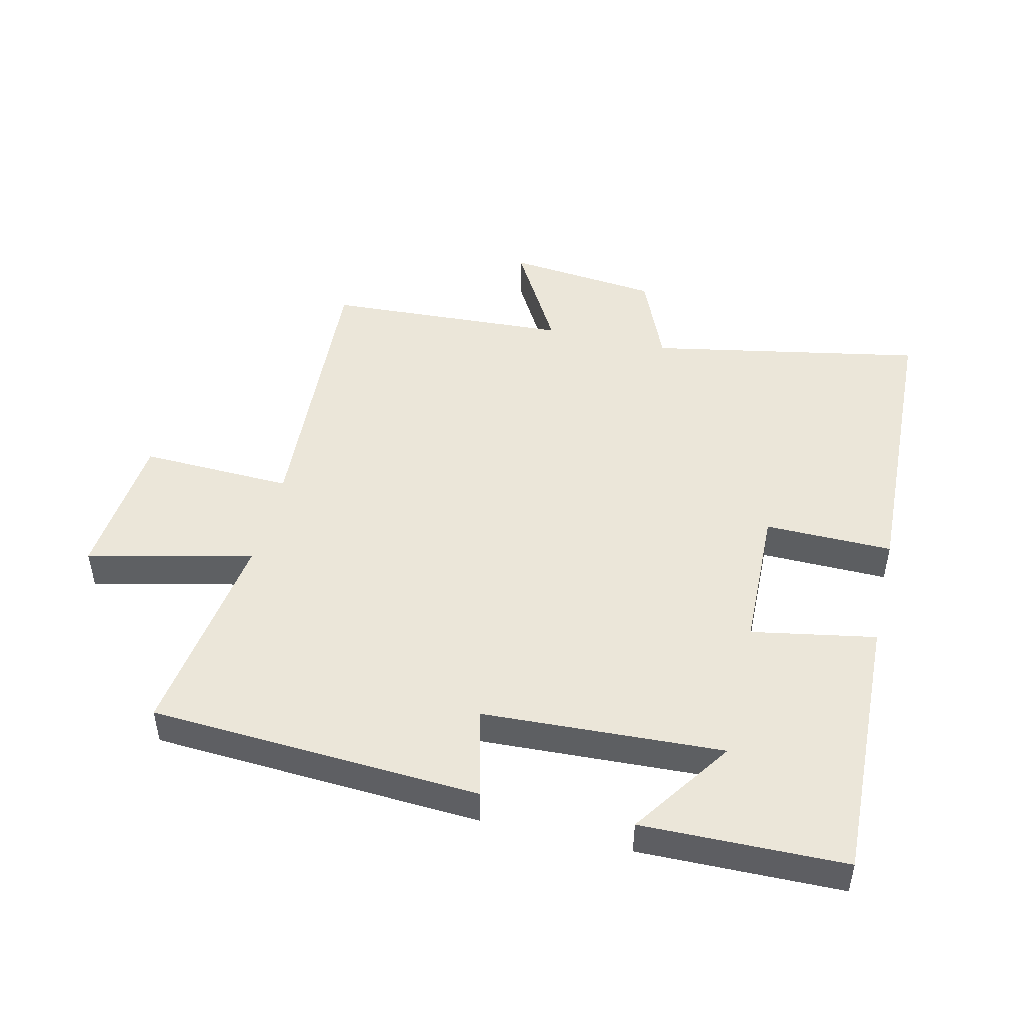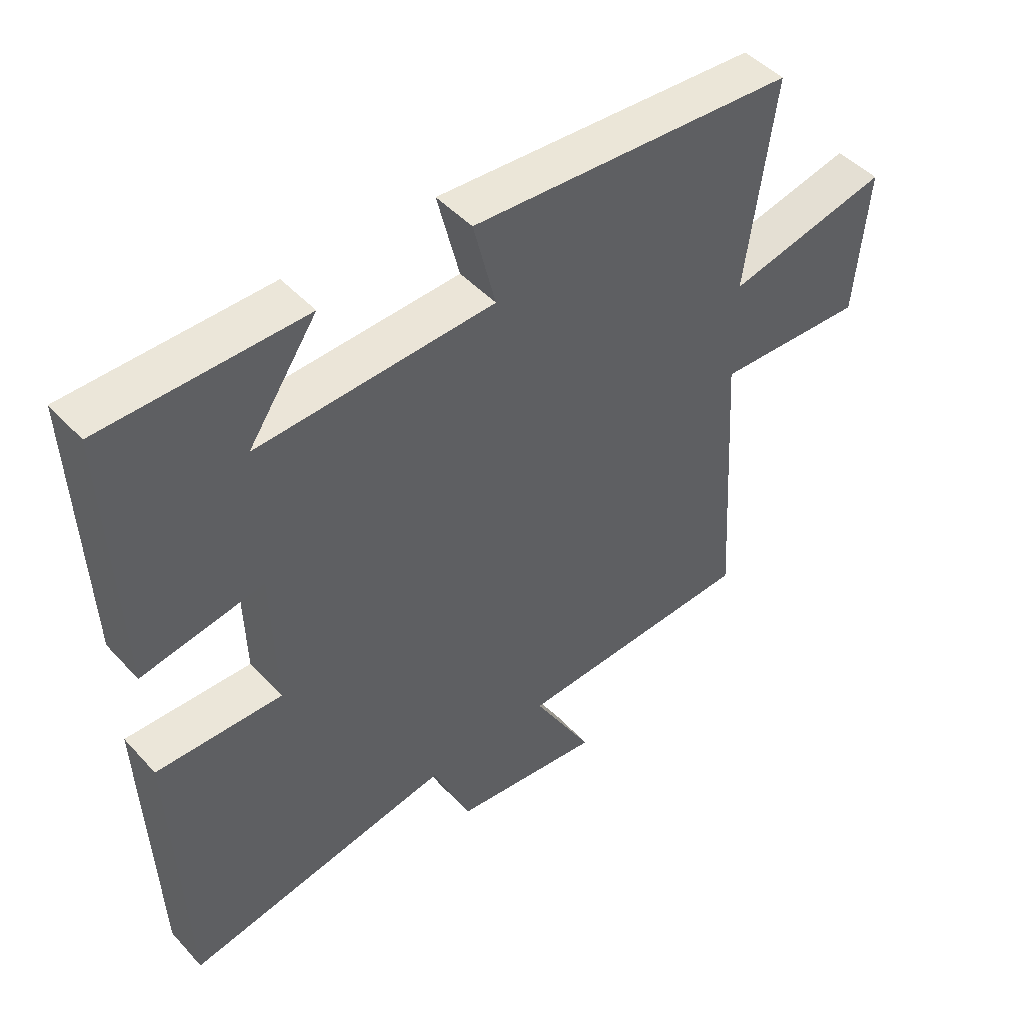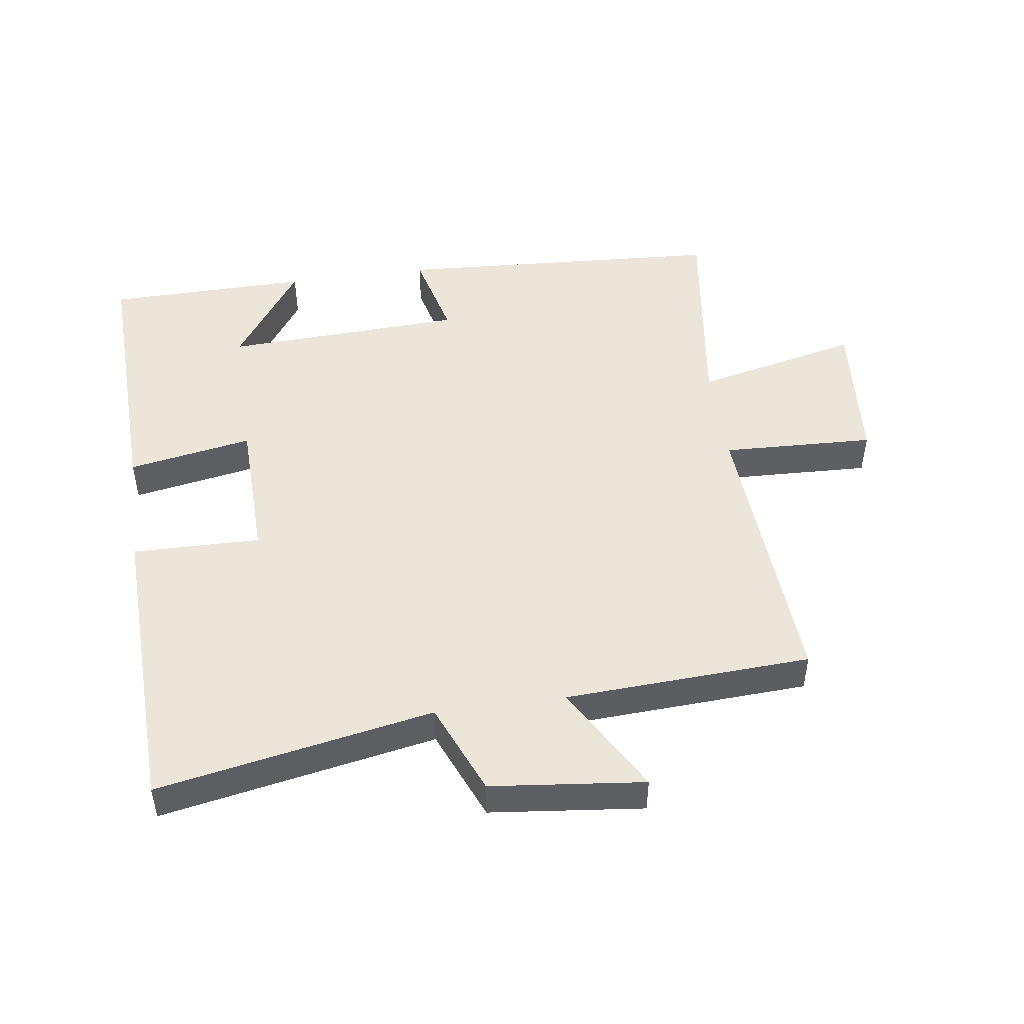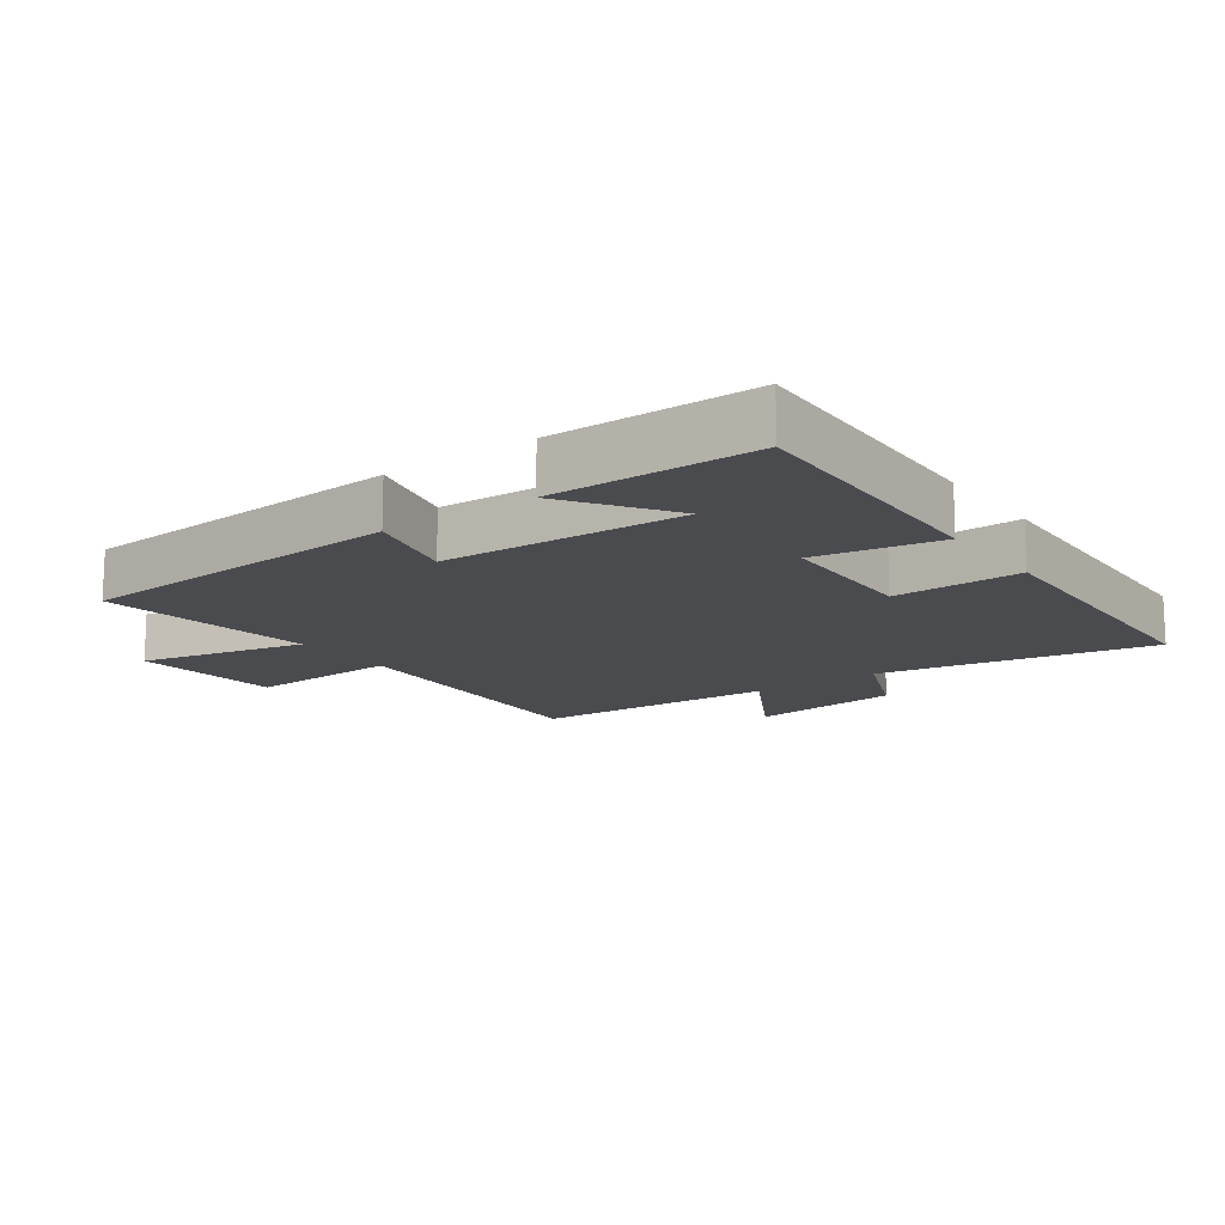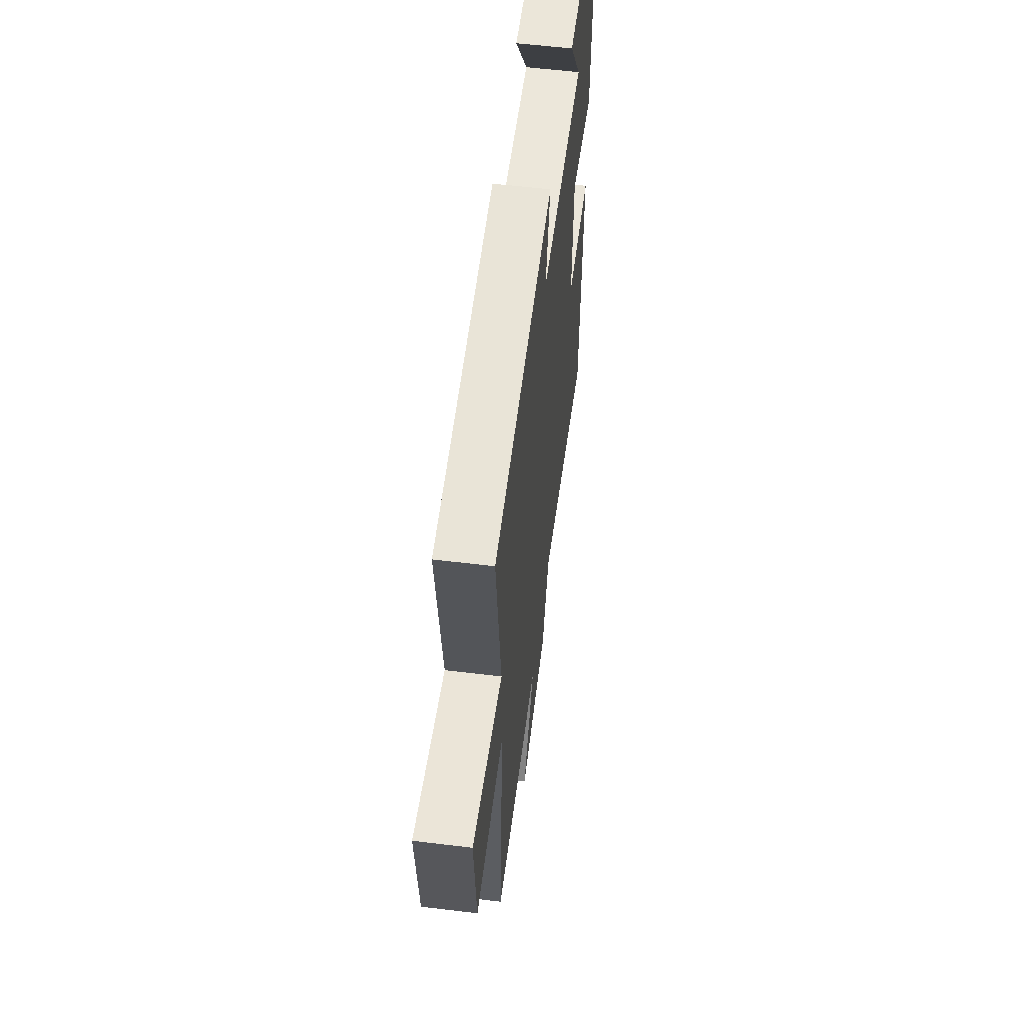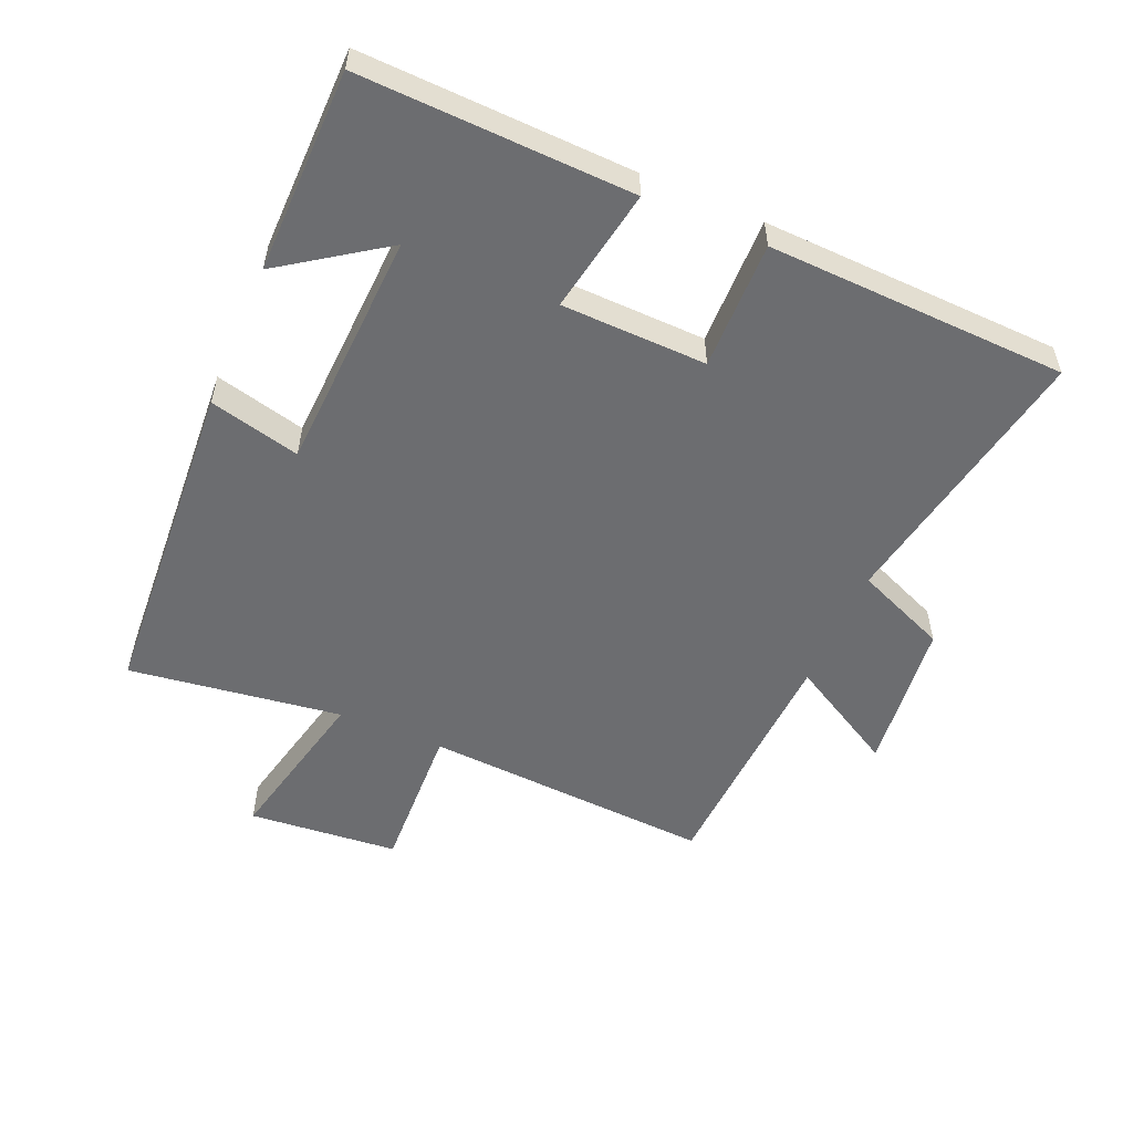
<metadata>
{"format":"obj","ext":"obj","renderer":"f3d","projection":"perspective","resolution":1024,"background":"white","views":[{"elev":47.5,"azim":13.3,"up":"+Y"},{"elev":46.9,"azim":140.1,"up":"+Z"},{"elev":48.4,"azim":172.0,"up":"+Y"},{"elev":-14.3,"azim":36.1,"up":"+Y"},{"elev":57.4,"azim":-82.8,"up":"+Z"},{"elev":-54.0,"azim":66.9,"up":"+Y"}]}
</metadata>
<code>
v 0.483 0.07 -0.581
v 0.056 0.07 -0.5
v -0.004 0.07 -0.643
v -0.242 0.07 -0.669
v -0.146 0.07 -0.5
v -0.528 0.07 -0.48
v -0.5 0.07 -0.028
v -0.737 0.07 -0.037
v -0.757 0.07 0.197
v -0.5 0.07 0.138
v -0.545 0.07 0.47
v -0.031 0.07 0.5
v -0.066 0.07 0.359
v 0.308 0.07 0.341
v 0.199 0.07 0.5
v 0.515 0.07 0.495
v 0.5 0.07 0.073
v 0.307 0.07 0.108
v 0.301 0.07 -0.118
v 0.5 0.07 -0.115
v 0.483 0 -0.581
v 0.056 0 -0.5
v -0.004 0 -0.643
v -0.242 0 -0.669
v -0.146 0 -0.5
v -0.528 0 -0.48
v -0.5 0 -0.028
v -0.737 0 -0.037
v -0.757 0 0.197
v -0.5 0 0.138
v -0.545 0 0.47
v -0.031 0 0.5
v -0.066 0 0.359
v 0.308 0 0.341
v 0.199 0 0.5
v 0.515 0 0.495
v 0.5 0 0.073
v 0.307 0 0.108
v 0.301 0 -0.118
v 0.5 0 -0.115
f 19 20 1 2
f 18 19 2
f 16 17 18
f 14 15 16
f 14 16 18
f 18 2 3
f 14 18 3
f 13 14 3
f 10 11 12 13
f 7 8 9 10
f 7 10 13 3
f 5 6 7
f 3 4 5
f 3 5 7
f 22 21 40 39
f 22 39 38
f 38 37 36
f 36 35 34
f 38 36 34
f 23 22 38
f 23 38 34
f 23 34 33
f 33 32 31 30
f 30 29 28 27
f 23 33 30 27
f 27 26 25
f 25 24 23
f 27 25 23
f 1 21 22 2
f 2 22 23 3
f 3 23 24 4
f 4 24 25 5
f 5 25 26 6
f 6 26 27 7
f 7 27 28 8
f 8 28 29 9
f 9 29 30 10
f 10 30 31 11
f 11 31 32 12
f 12 32 33 13
f 13 33 34 14
f 14 34 35 15
f 15 35 36 16
f 16 36 37 17
f 17 37 38 18
f 18 38 39 19
f 19 39 40 20
f 20 40 21 1

</code>
